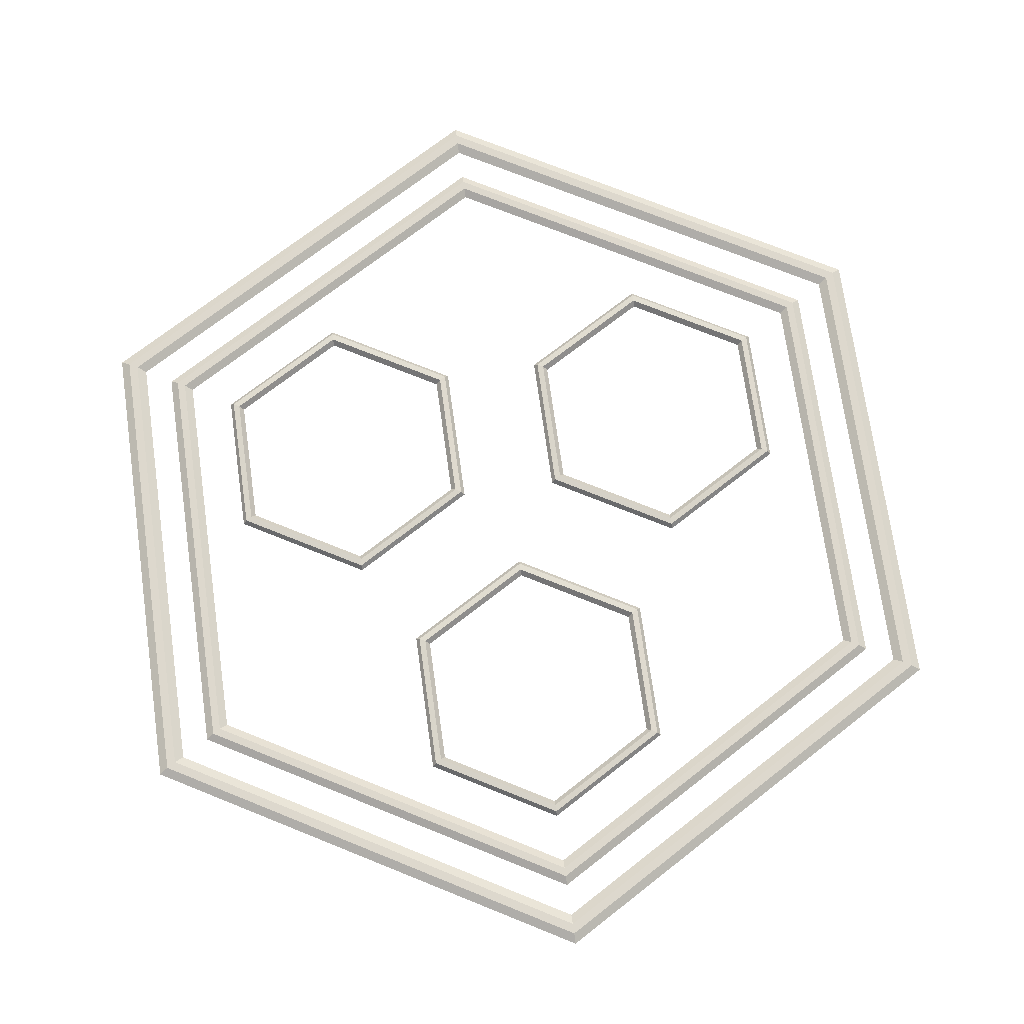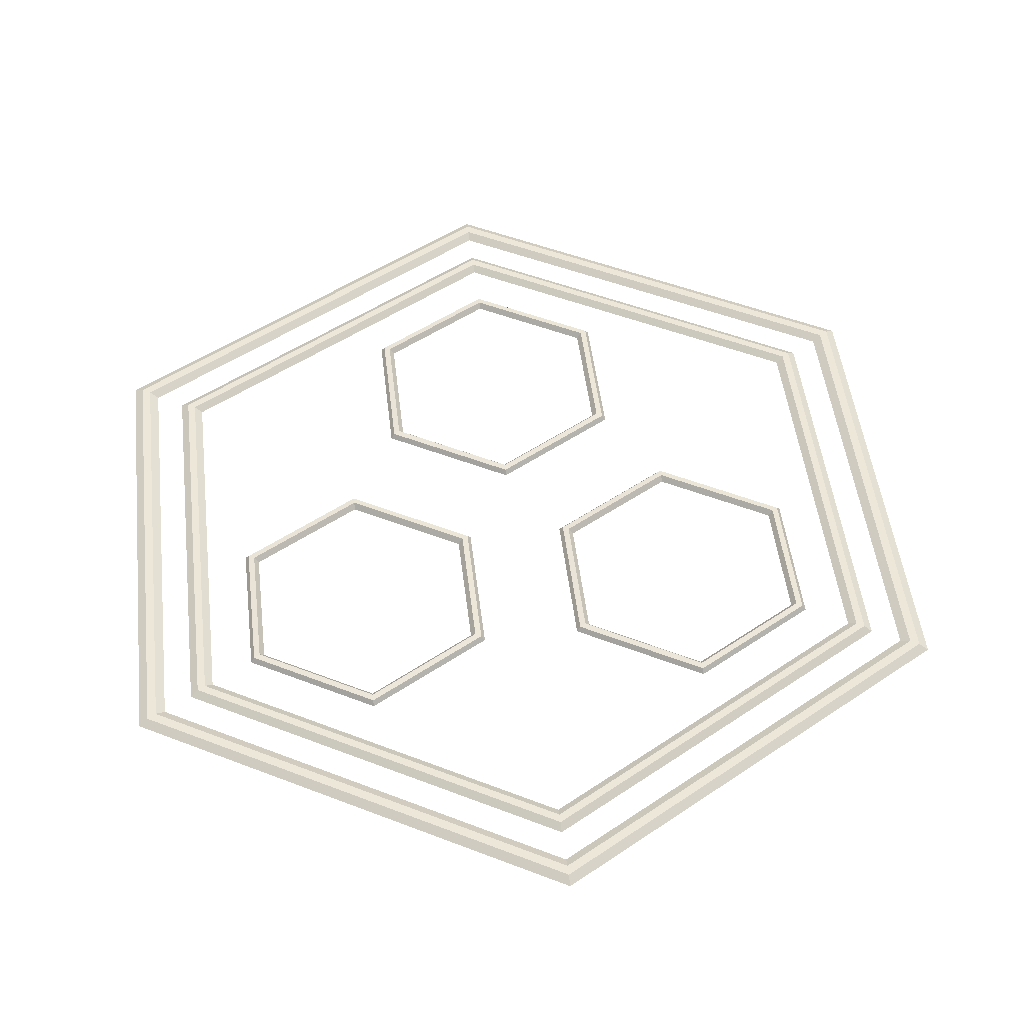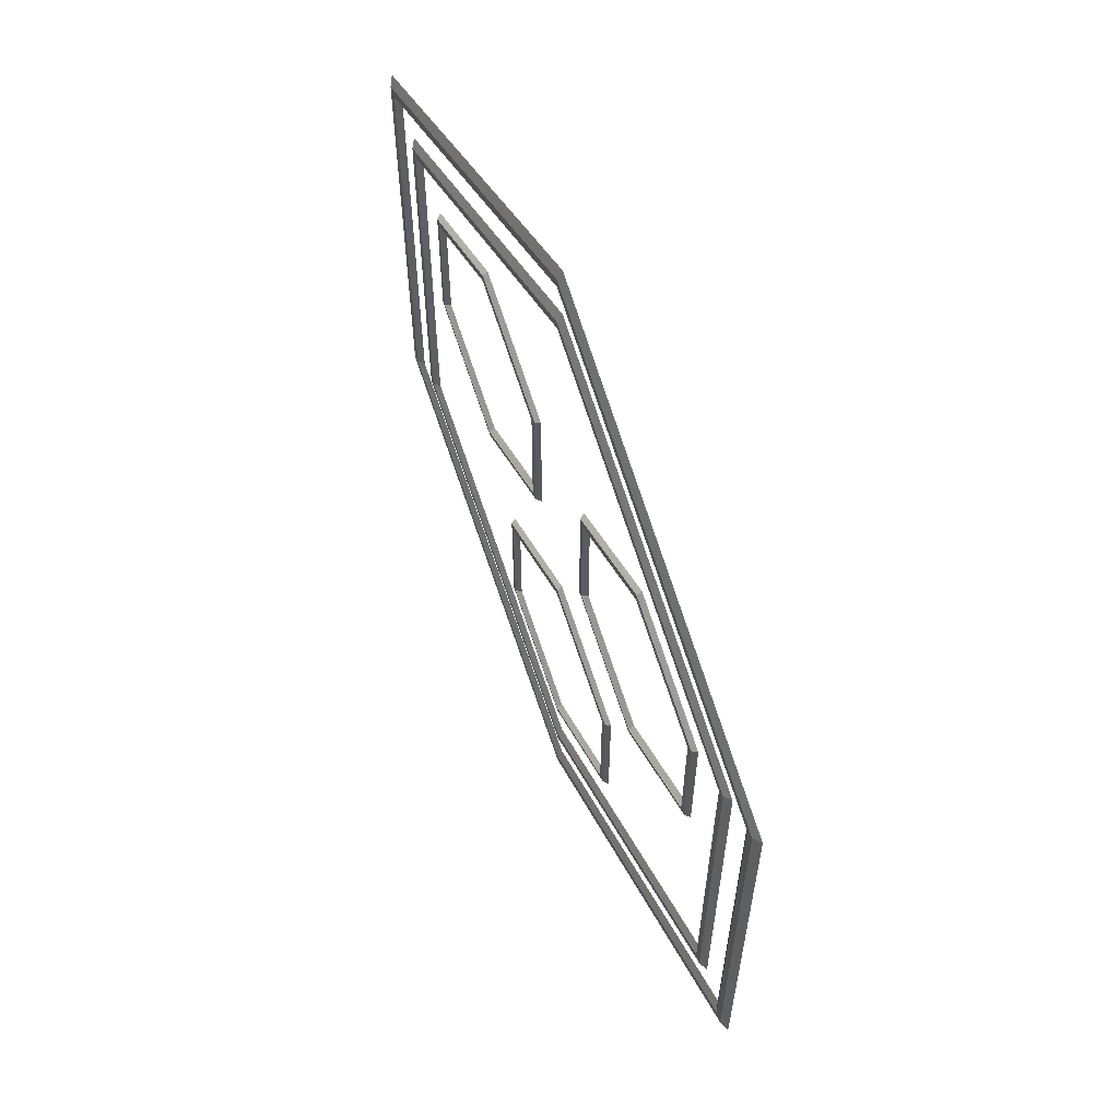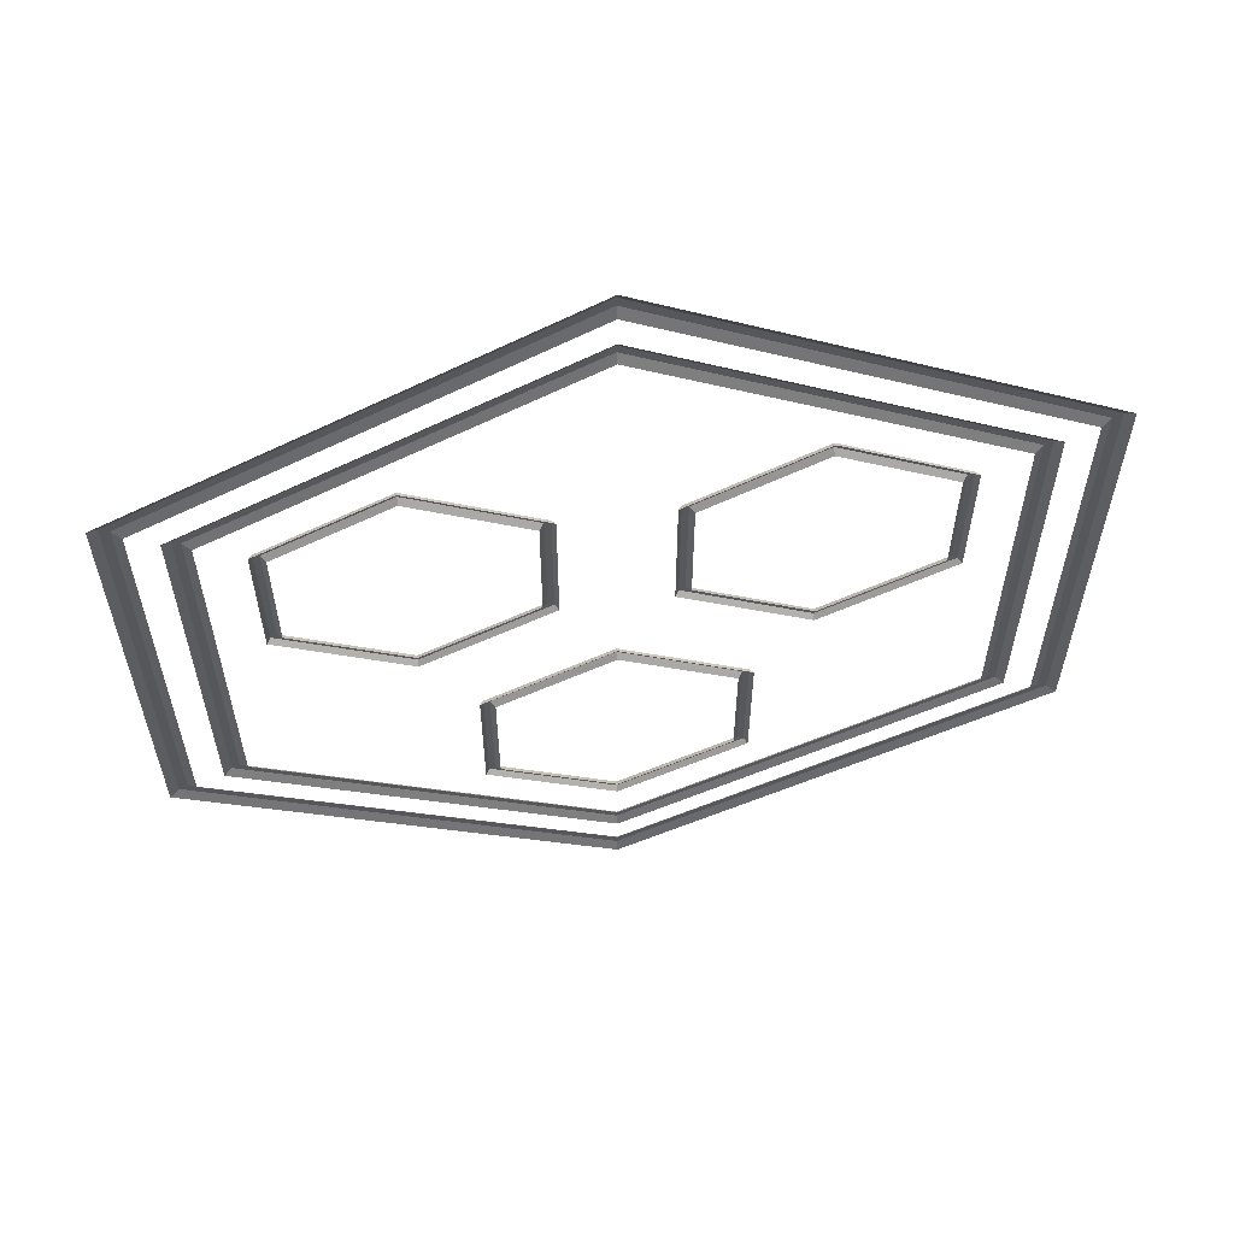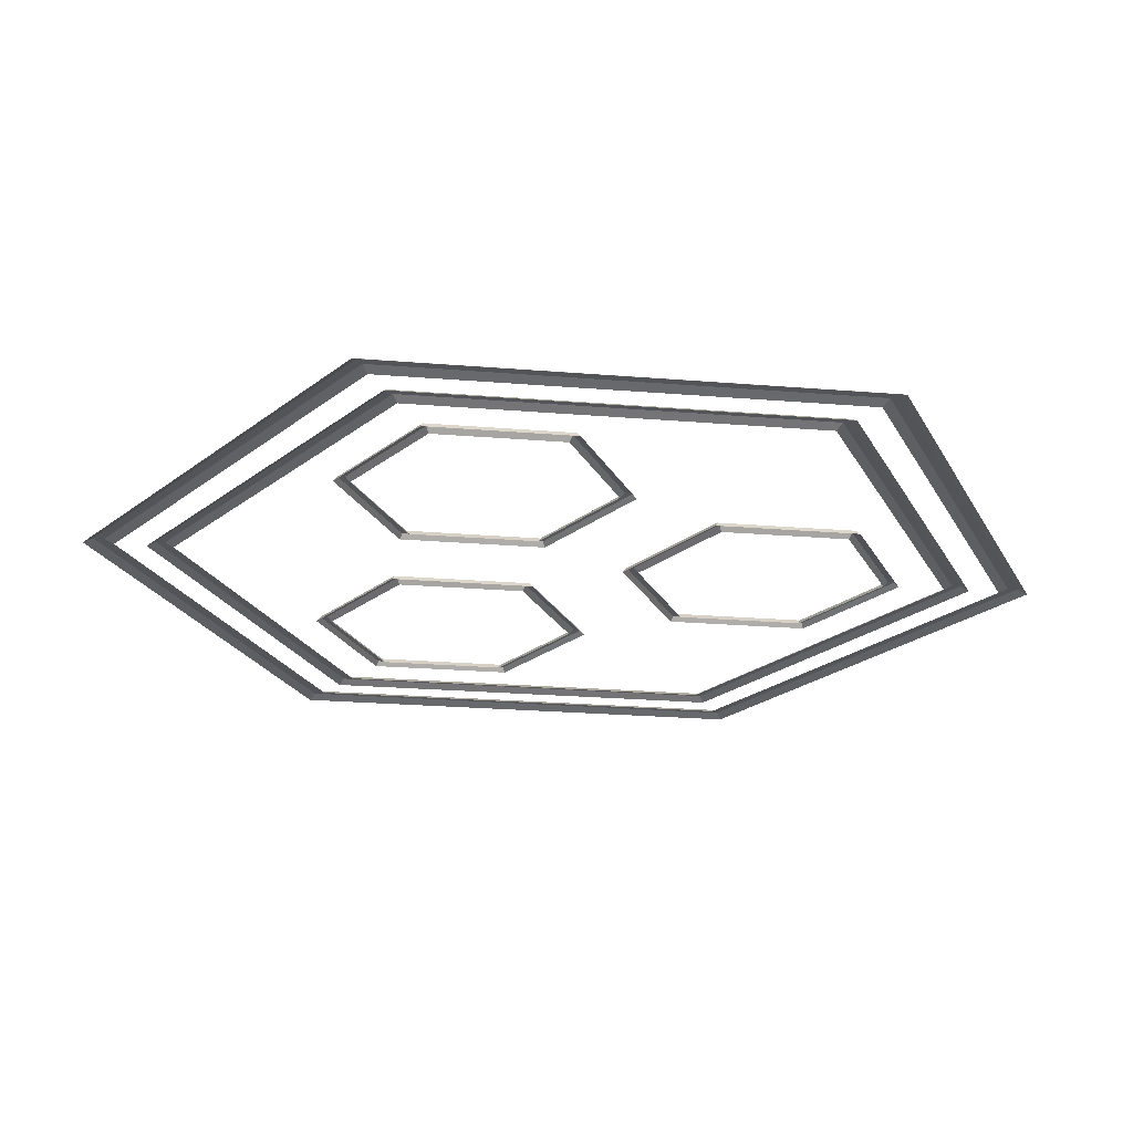
<metadata>
{"format":"obj","ext":"obj","renderer":"f3d","projection":"perspective","resolution":1024,"background":"white","views":[{"elev":72.2,"azim":-68.0,"up":"+Y"},{"elev":49.7,"azim":113.2,"up":"+Y"},{"elev":62.0,"azim":-112.5,"up":"+Z"},{"elev":61.2,"azim":-7.6,"up":"+Z"},{"elev":-23.5,"azim":-157.9,"up":"+Y"}]}
</metadata>
<code>
g foxgod_floorDecoration
v -2.15e-16 0.01019 -0.9579
v 0.8295 0.01019 -0.4789
v 0.8113 -2.98e-08 -0.4684
v -2.08e-16 -5.96e-08 -0.9368
v 0.8295 0.01019 -0.4789
v 0.8295 0.01019 0.4789
v 0.8113 2.98e-08 0.4684
v 0.8113 -2.98e-08 -0.4684
v 0.8295 0.01019 0.4789
v -8.374e-08 0.01019 0.9579
v -8.19e-08 5.96e-08 0.9368
v 0.8113 2.98e-08 0.4684
v -8.374e-08 0.01019 0.9579
v -0.8295 0.01019 0.4789
v -0.8113 2.98e-08 0.4684
v -8.19e-08 5.96e-08 0.9368
v -0.8478 0.01019 -0.4895
v -2.196e-16 0.01019 -0.9789
v -2.15e-16 0.01019 -0.9579
v -0.8295 0.01019 -0.4789
v -0.8295 0.01019 0.4789
v -0.8295 0.01019 -0.4789
v -0.8113 -2.98e-08 -0.4684
v -0.8113 2.98e-08 0.4684
v -0.8295 0.01019 -0.4789
v -2.15e-16 0.01019 -0.9579
v -2.08e-16 -5.96e-08 -0.9368
v -0.8113 -2.98e-08 -0.4684
v -0.866 -2.98e-08 -0.5
v -2.22e-16 0 -1
v -2.196e-16 0.01019 -0.9789
v -0.8478 0.01019 -0.4895
v -0.866 2.98e-08 0.5
v -0.866 -2.98e-08 -0.5
v -0.8478 0.01019 -0.4895
v -0.8478 0.01019 0.4895
v -0.8478 0.01019 0.4895
v -0.8478 0.01019 -0.4895
v -0.8295 0.01019 -0.4789
v -0.8295 0.01019 0.4789
v -8.742e-08 0 1
v -0.866 2.98e-08 0.5
v -0.8478 0.01019 0.4895
v -8.558e-08 0.01019 0.9789
v -8.558e-08 0.01019 0.9789
v -0.8478 0.01019 0.4895
v -0.8295 0.01019 0.4789
v -8.374e-08 0.01019 0.9579
v 0.866 0 0.5
v -8.742e-08 0 1
v -8.558e-08 0.01019 0.9789
v 0.8478 0.01019 0.4895
v 0.8478 0.01019 0.4895
v -8.558e-08 0.01019 0.9789
v -8.374e-08 0.01019 0.9579
v 0.8295 0.01019 0.4789
v 0.866 -2.98e-08 -0.5
v 0.866 0 0.5
v 0.8478 0.01019 0.4895
v 0.8478 0.01019 -0.4895
v 0.8478 0.01019 -0.4895
v 0.8478 0.01019 0.4895
v 0.8295 0.01019 0.4789
v 0.8295 0.01019 -0.4789
v -2.22e-16 0 -1
v 0.866 -2.98e-08 -0.5
v 0.8478 0.01019 -0.4895
v -2.196e-16 0.01019 -0.9789
v -2.196e-16 0.01019 -0.9789
v 0.8478 0.01019 -0.4895
v 0.8295 0.01019 -0.4789
v -2.15e-16 0.01019 -0.9579
v 0.7224 0.01019 -0.4171
v 0.7224 0.01019 0.4171
v 0.7065 2.98e-08 0.4079
v 0.7065 -2.98e-08 -0.4079
v 0.7224 0.01019 0.4171
v -1.192e-07 0.01019 0.8342
v -1.192e-07 5.96e-08 0.8158
v 0.7065 2.98e-08 0.4079
v -1.192e-07 0.01019 0.8342
v -0.7224 0.01019 0.4171
v -0.7065 2.98e-08 0.4079
v -1.192e-07 5.96e-08 0.8158
v -0.7224 0.01019 0.4171
v -0.7224 0.01019 -0.4171
v -0.7065 -2.98e-08 -0.4079
v -0.7065 2.98e-08 0.4079
v -1.916e-16 0.01019 -0.8525
v 0.7383 0.01019 -0.4263
v 0.7224 0.01019 -0.4171
v -1.875e-16 0.01019 -0.8342
v -0.7224 0.01019 -0.4171
v -1.875e-16 0.01019 -0.8342
v -5.96e-08 -5.96e-08 -0.8158
v -0.7065 -2.98e-08 -0.4079
v -1.875e-16 0.01019 -0.8342
v 0.7224 0.01019 -0.4171
v 0.7065 -2.98e-08 -0.4079
v -5.96e-08 -5.96e-08 -0.8158
v -5.96e-08 -5.96e-08 -0.8709
v 0.7542 -2.98e-08 -0.4354
v 0.7383 0.01019 -0.4263
v -1.916e-16 0.01019 -0.8525
v -0.7542 -2.98e-08 -0.4354
v -5.96e-08 -5.96e-08 -0.8709
v -1.916e-16 0.01019 -0.8525
v -0.7383 0.01019 -0.4263
v -0.7383 0.01019 -0.4263
v -1.916e-16 0.01019 -0.8525
v -1.875e-16 0.01019 -0.8342
v -0.7224 0.01019 -0.4171
v -0.7542 2.98e-08 0.4354
v -0.7542 -2.98e-08 -0.4354
v -0.7383 0.01019 -0.4263
v -0.7383 0.01019 0.4263
v -0.7383 0.01019 0.4263
v -0.7383 0.01019 -0.4263
v -0.7224 0.01019 -0.4171
v -0.7224 0.01019 0.4171
v -1.192e-07 5.96e-08 0.8709
v -0.7542 2.98e-08 0.4354
v -0.7383 0.01019 0.4263
v -5.96e-08 0.01019 0.8525
v -5.96e-08 0.01019 0.8525
v -0.7383 0.01019 0.4263
v -0.7224 0.01019 0.4171
v -1.192e-07 0.01019 0.8342
v 0.7542 2.98e-08 0.4354
v -1.192e-07 5.96e-08 0.8709
v -5.96e-08 0.01019 0.8525
v 0.7383 0.01019 0.4263
v 0.7383 0.01019 0.4263
v -5.96e-08 0.01019 0.8525
v -1.192e-07 0.01019 0.8342
v 0.7224 0.01019 0.4171
v 0.7542 -2.98e-08 -0.4354
v 0.7542 2.98e-08 0.4354
v 0.7383 0.01019 0.4263
v 0.7383 0.01019 -0.4263
v 0.7383 0.01019 -0.4263
v 0.7383 0.01019 0.4263
v 0.7224 0.01019 0.4171
v 0.7224 0.01019 -0.4171
v 0.2387 0.01138 -0.5555
v 0.2387 0.01138 -0.2799
v 0.2293 0.0002422 -0.2853
v 0.2293 0.0002422 -0.5501
v 0.2387 0.01138 -0.2799
v -5.995e-08 0.01138 -0.1421
v -6e-08 0.0002422 -0.1529
v 0.2293 0.0002422 -0.2853
v -5.995e-08 0.01138 -0.1421
v -0.2387 0.01138 -0.2799
v -0.2293 0.0002423 -0.2853
v -6e-08 0.0002422 -0.1529
v -0.2387 0.01138 -0.2799
v -0.2387 0.01138 -0.5555
v -0.2293 0.0002422 -0.5501
v -0.2293 0.0002423 -0.2853
v -1.765e-08 0.01031 -0.7077
v 0.2511 0.01031 -0.5627
v 0.2387 0.01138 -0.5555
v -2.389e-08 0.01138 -0.6933
v -0.2387 0.01138 -0.5555
v -2.389e-08 0.01138 -0.6933
v -3.959e-08 0.0002422 -0.6825
v -0.2293 0.0002422 -0.5501
v -2.389e-08 0.01138 -0.6933
v 0.2387 0.01138 -0.5555
v 0.2293 0.0002422 -0.5501
v -3.959e-08 0.0002422 -0.6825
v -4.759e-08 0.0002422 -0.7162
v 0.2585 0.0002422 -0.5669
v 0.2511 0.01031 -0.5627
v -1.765e-08 0.01031 -0.7077
v -0.2585 0.0002422 -0.5669
v -4.759e-08 0.0002422 -0.7162
v -1.765e-08 0.01031 -0.7077
v -0.2511 0.01031 -0.5627
v -0.2511 0.01031 -0.5627
v -1.765e-08 0.01031 -0.7077
v -2.389e-08 0.01138 -0.6933
v -0.2387 0.01138 -0.5555
v -0.2585 0.0002423 -0.2685
v -0.2585 0.0002422 -0.5669
v -0.2511 0.01031 -0.5627
v -0.2511 0.01031 -0.2727
v -0.2511 0.01031 -0.2727
v -0.2511 0.01031 -0.5627
v -0.2387 0.01138 -0.5555
v -0.2387 0.01138 -0.2799
v -6.572e-08 0.0002423 -0.1192
v -0.2585 0.0002423 -0.2685
v -0.2511 0.01031 -0.2727
v -3.686e-08 0.01031 -0.1278
v -3.686e-08 0.01031 -0.1278
v -0.2511 0.01031 -0.2727
v -0.2387 0.01138 -0.2799
v -5.995e-08 0.01138 -0.1421
v 0.2585 0.0002423 -0.2685
v -6.572e-08 0.0002423 -0.1192
v -3.686e-08 0.01031 -0.1278
v 0.2511 0.01031 -0.2727
v 0.2511 0.01031 -0.2727
v -3.686e-08 0.01031 -0.1278
v -5.995e-08 0.01138 -0.1421
v 0.2387 0.01138 -0.2799
v 0.2585 0.0002422 -0.5669
v 0.2585 0.0002423 -0.2685
v 0.2511 0.01031 -0.2727
v 0.2511 0.01031 -0.5627
v 0.2511 0.01031 -0.5627
v 0.2511 0.01031 -0.2727
v 0.2387 0.01138 -0.2799
v 0.2387 0.01138 -0.5555
v 0.3617 0.01138 0.4844
v 0.1231 0.01138 0.3466
v 0.1324 0.0002423 0.3412
v 0.3617 0.0002423 0.4736
v 0.1231 0.01138 0.3466
v 0.1231 0.01138 0.07107
v 0.1324 0.0002423 0.07647
v 0.1324 0.0002423 0.3412
v 0.1231 0.01138 0.07107
v 0.3617 0.01138 -0.06672
v 0.3617 0.0002423 -0.05592
v 0.1324 0.0002423 0.07647
v 0.3617 0.01138 -0.06672
v 0.6004 0.01138 0.07107
v 0.5911 0.0002423 0.07647
v 0.3617 0.0002423 -0.05592
v 0.6128 0.01031 0.3538
v 0.3617 0.01031 0.4988
v 0.3617 0.01138 0.4844
v 0.6004 0.01138 0.3466
v 0.6004 0.01138 0.07107
v 0.6004 0.01138 0.3466
v 0.5911 0.0002423 0.3412
v 0.5911 0.0002423 0.07647
v 0.6004 0.01138 0.3466
v 0.3617 0.01138 0.4844
v 0.3617 0.0002423 0.4736
v 0.5911 0.0002423 0.3412
v 0.6202 0.0002423 0.3581
v 0.3617 0.0002423 0.5073
v 0.3617 0.01031 0.4988
v 0.6128 0.01031 0.3538
v 0.6202 0.0002423 0.05962
v 0.6202 0.0002423 0.3581
v 0.6128 0.01031 0.3538
v 0.6128 0.01031 0.06388
v 0.6128 0.01031 0.06388
v 0.6128 0.01031 0.3538
v 0.6004 0.01138 0.3466
v 0.6004 0.01138 0.07107
v 0.3617 0.0002423 -0.08962
v 0.6202 0.0002423 0.05962
v 0.6128 0.01031 0.06388
v 0.3617 0.01031 -0.08109
v 0.3617 0.01031 -0.08109
v 0.6128 0.01031 0.06388
v 0.6004 0.01138 0.07107
v 0.3617 0.01138 -0.06672
v 0.1033 0.0002423 0.05962
v 0.3617 0.0002423 -0.08962
v 0.3617 0.01031 -0.08109
v 0.1107 0.01031 0.06388
v 0.1107 0.01031 0.06388
v 0.3617 0.01031 -0.08109
v 0.3617 0.01138 -0.06672
v 0.1231 0.01138 0.07107
v 0.1033 0.0002423 0.3581
v 0.1033 0.0002423 0.05962
v 0.1107 0.01031 0.06388
v 0.1107 0.01031 0.3538
v 0.1107 0.01031 0.3538
v 0.1107 0.01031 0.06388
v 0.1231 0.01138 0.07107
v 0.1231 0.01138 0.3466
v 0.3617 0.0002423 0.5073
v 0.1033 0.0002423 0.3581
v 0.1107 0.01031 0.3538
v 0.3617 0.01031 0.4988
v 0.3617 0.01031 0.4988
v 0.1107 0.01031 0.3538
v 0.1231 0.01138 0.3466
v 0.3617 0.01138 0.4844
v -0.6004 0.01138 0.07107
v -0.3617 0.01138 -0.06672
v -0.3617 0.0002422 -0.05592
v -0.5911 0.0002422 0.07647
v -0.3617 0.01138 -0.06672
v -0.1231 0.01138 0.07107
v -0.1324 0.0002423 0.07647
v -0.3617 0.0002422 -0.05592
v -0.1231 0.01138 0.07107
v -0.1231 0.01138 0.3466
v -0.1324 0.0002423 0.3412
v -0.1324 0.0002423 0.07647
v -0.1231 0.01138 0.3466
v -0.3617 0.01138 0.4844
v -0.3617 0.0002423 0.4736
v -0.1324 0.0002423 0.3412
v -0.6128 0.01031 0.3538
v -0.6128 0.01031 0.06388
v -0.6004 0.01138 0.07107
v -0.6004 0.01138 0.3466
v -0.3617 0.01138 0.4844
v -0.6004 0.01138 0.3466
v -0.5911 0.0002423 0.3412
v -0.3617 0.0002423 0.4736
v -0.6004 0.01138 0.3466
v -0.6004 0.01138 0.07107
v -0.5911 0.0002422 0.07647
v -0.5911 0.0002423 0.3412
v -0.6202 0.0002423 0.3581
v -0.6202 0.0002423 0.05962
v -0.6128 0.01031 0.06388
v -0.6128 0.01031 0.3538
v -0.3617 0.0002423 0.5073
v -0.6202 0.0002423 0.3581
v -0.6128 0.01031 0.3538
v -0.3617 0.01031 0.4988
v -0.3617 0.01031 0.4988
v -0.6128 0.01031 0.3538
v -0.6004 0.01138 0.3466
v -0.3617 0.01138 0.4844
v -0.1033 0.0002423 0.3581
v -0.3617 0.0002423 0.5073
v -0.3617 0.01031 0.4988
v -0.1107 0.01031 0.3538
v -0.1107 0.01031 0.3538
v -0.3617 0.01031 0.4988
v -0.3617 0.01138 0.4844
v -0.1231 0.01138 0.3466
v -0.1033 0.0002423 0.05962
v -0.1033 0.0002423 0.3581
v -0.1107 0.01031 0.3538
v -0.1107 0.01031 0.06388
v -0.1107 0.01031 0.06388
v -0.1107 0.01031 0.3538
v -0.1231 0.01138 0.3466
v -0.1231 0.01138 0.07107
v -0.3617 0.0002423 -0.08962
v -0.1033 0.0002423 0.05962
v -0.1107 0.01031 0.06388
v -0.3617 0.01031 -0.08109
v -0.3617 0.01031 -0.08109
v -0.1107 0.01031 0.06388
v -0.1231 0.01138 0.07107
v -0.3617 0.01138 -0.06672
v -0.6202 0.0002423 0.05962
v -0.3617 0.0002423 -0.08962
v -0.3617 0.01031 -0.08109
v -0.6128 0.01031 0.06388
v -0.6128 0.01031 0.06388
v -0.3617 0.01031 -0.08109
v -0.3617 0.01138 -0.06672
v -0.6004 0.01138 0.07107
g foxgod_floorDecoration_0
f 3 2 1
f 4 3 1
f 7 6 5
f 8 7 5
f 11 10 9
f 12 11 9
f 15 14 13
f 16 15 13
f 19 18 17
f 20 19 17
f 23 22 21
f 24 23 21
f 27 26 25
f 28 27 25
f 31 30 29
f 32 31 29
f 35 34 33
f 36 35 33
f 39 38 37
f 40 39 37
f 43 42 41
f 44 43 41
f 47 46 45
f 48 47 45
f 51 50 49
f 52 51 49
f 55 54 53
f 56 55 53
f 59 58 57
f 60 59 57
f 63 62 61
f 64 63 61
f 67 66 65
f 68 67 65
f 71 70 69
f 72 71 69
f 75 74 73
f 76 75 73
f 79 78 77
f 80 79 77
f 83 82 81
f 84 83 81
f 87 86 85
f 88 87 85
f 91 90 89
f 92 91 89
f 95 94 93
f 96 95 93
f 99 98 97
f 100 99 97
f 103 102 101
f 104 103 101
f 107 106 105
f 108 107 105
f 111 110 109
f 112 111 109
f 115 114 113
f 116 115 113
f 119 118 117
f 120 119 117
f 123 122 121
f 124 123 121
f 127 126 125
f 128 127 125
f 131 130 129
f 132 131 129
f 135 134 133
f 136 135 133
f 139 138 137
f 140 139 137
f 143 142 141
f 144 143 141
f 147 146 145
f 148 147 145
f 151 150 149
f 152 151 149
f 155 154 153
f 156 155 153
f 159 158 157
f 160 159 157
f 163 162 161
f 164 163 161
f 167 166 165
f 168 167 165
f 171 170 169
f 172 171 169
f 175 174 173
f 176 175 173
f 179 178 177
f 180 179 177
f 183 182 181
f 184 183 181
f 187 186 185
f 188 187 185
f 191 190 189
f 192 191 189
f 195 194 193
f 196 195 193
f 199 198 197
f 200 199 197
f 203 202 201
f 204 203 201
f 207 206 205
f 208 207 205
f 211 210 209
f 212 211 209
f 215 214 213
f 216 215 213
f 219 218 217
f 220 219 217
f 223 222 221
f 224 223 221
f 227 226 225
f 228 227 225
f 231 230 229
f 232 231 229
f 235 234 233
f 236 235 233
f 239 238 237
f 240 239 237
f 243 242 241
f 244 243 241
f 247 246 245
f 248 247 245
f 251 250 249
f 252 251 249
f 255 254 253
f 256 255 253
f 259 258 257
f 260 259 257
f 263 262 261
f 264 263 261
f 267 266 265
f 268 267 265
f 271 270 269
f 272 271 269
f 275 274 273
f 276 275 273
f 279 278 277
f 280 279 277
f 283 282 281
f 284 283 281
f 287 286 285
f 288 287 285
f 291 290 289
f 292 291 289
f 295 294 293
f 296 295 293
f 299 298 297
f 300 299 297
f 303 302 301
f 304 303 301
f 307 306 305
f 308 307 305
f 311 310 309
f 312 311 309
f 315 314 313
f 316 315 313
f 319 318 317
f 320 319 317
f 323 322 321
f 324 323 321
f 327 326 325
f 328 327 325
f 331 330 329
f 332 331 329
f 335 334 333
f 336 335 333
f 339 338 337
f 340 339 337
f 343 342 341
f 344 343 341
f 347 346 345
f 348 347 345
f 351 350 349
f 352 351 349
f 355 354 353
f 356 355 353
f 359 358 357
f 360 359 357

</code>
